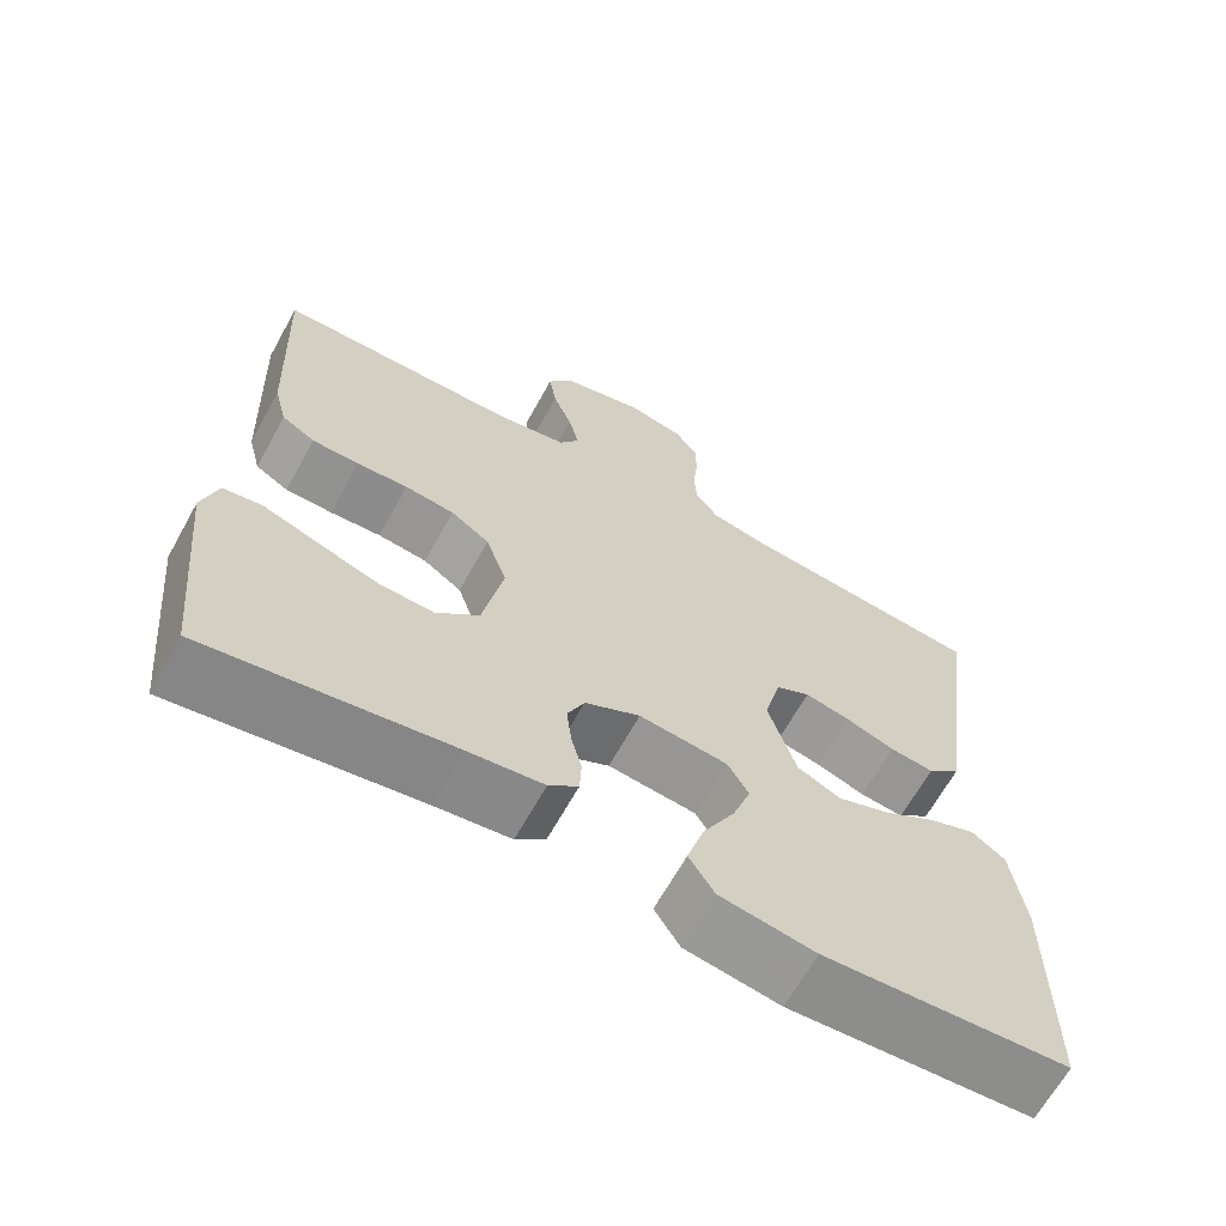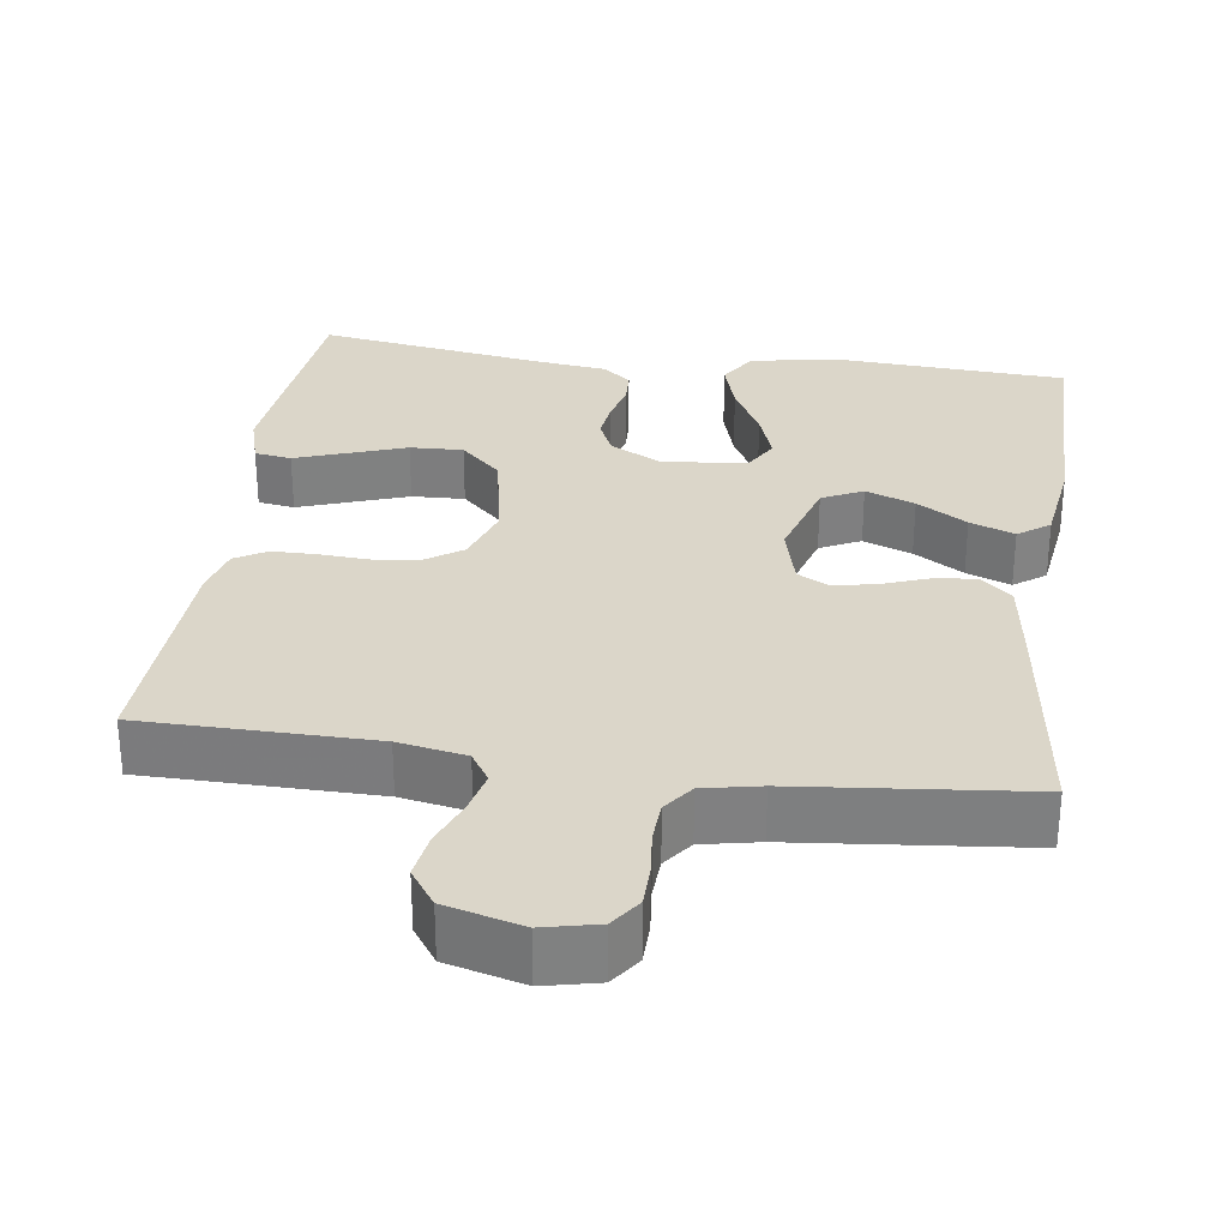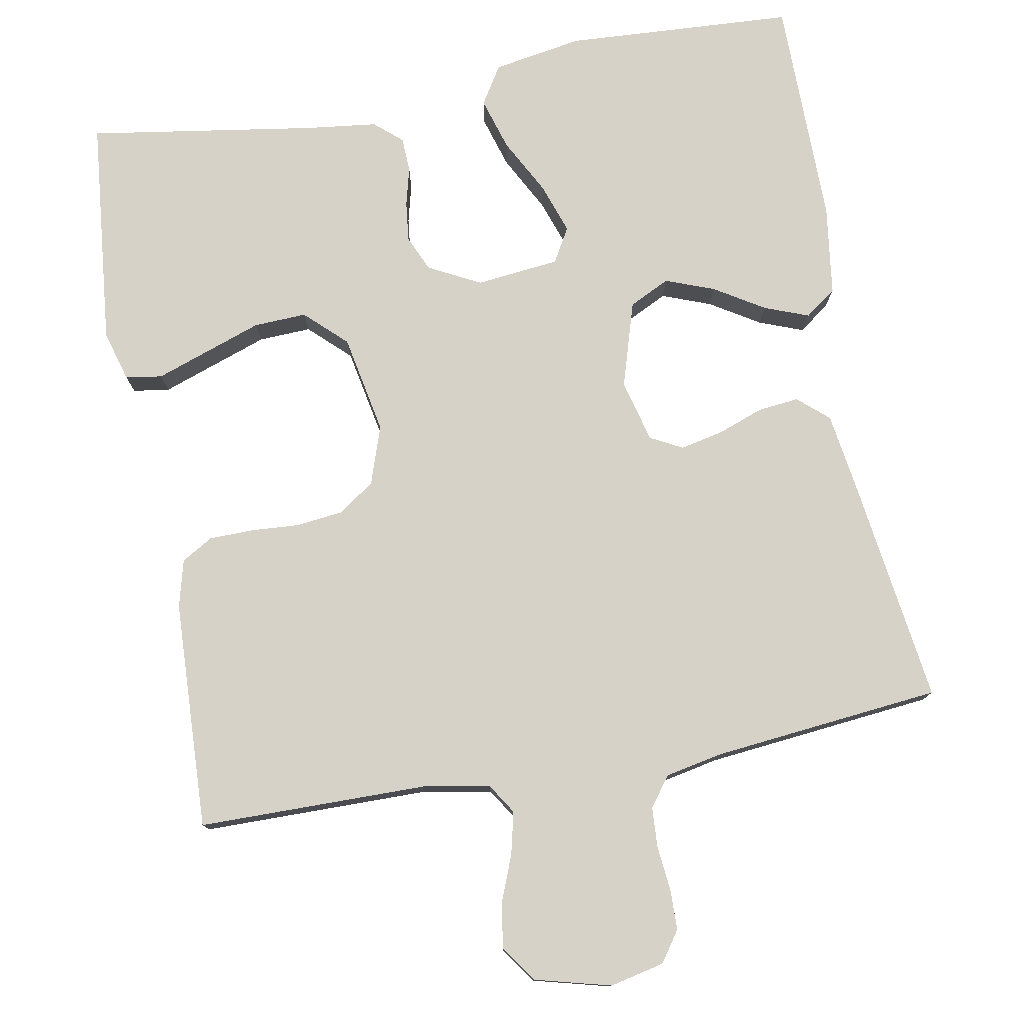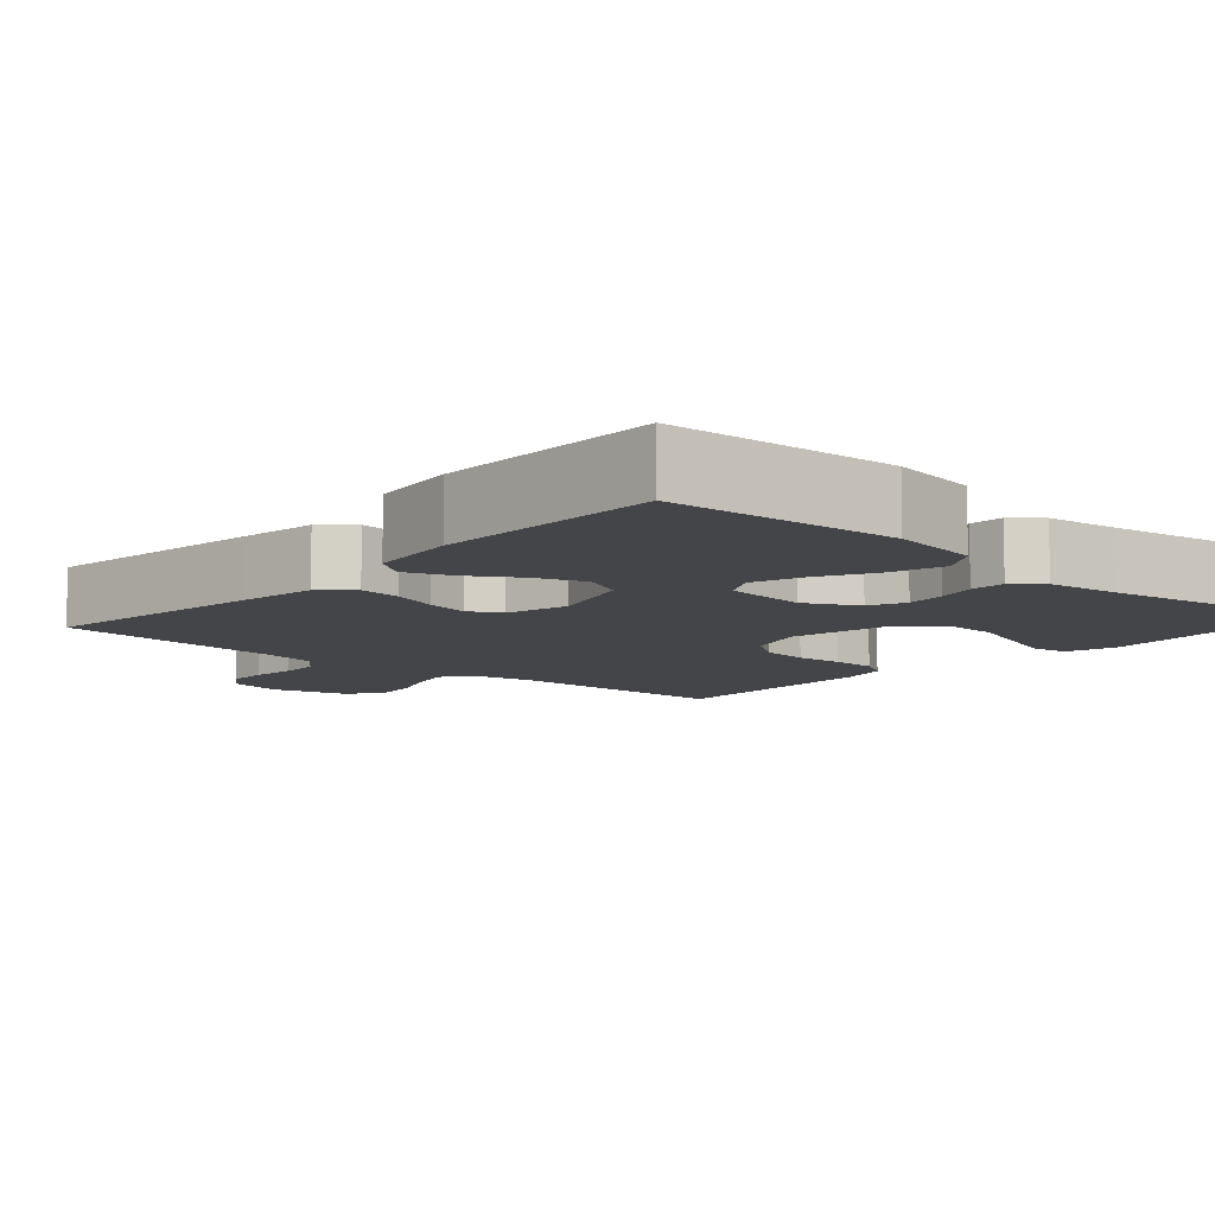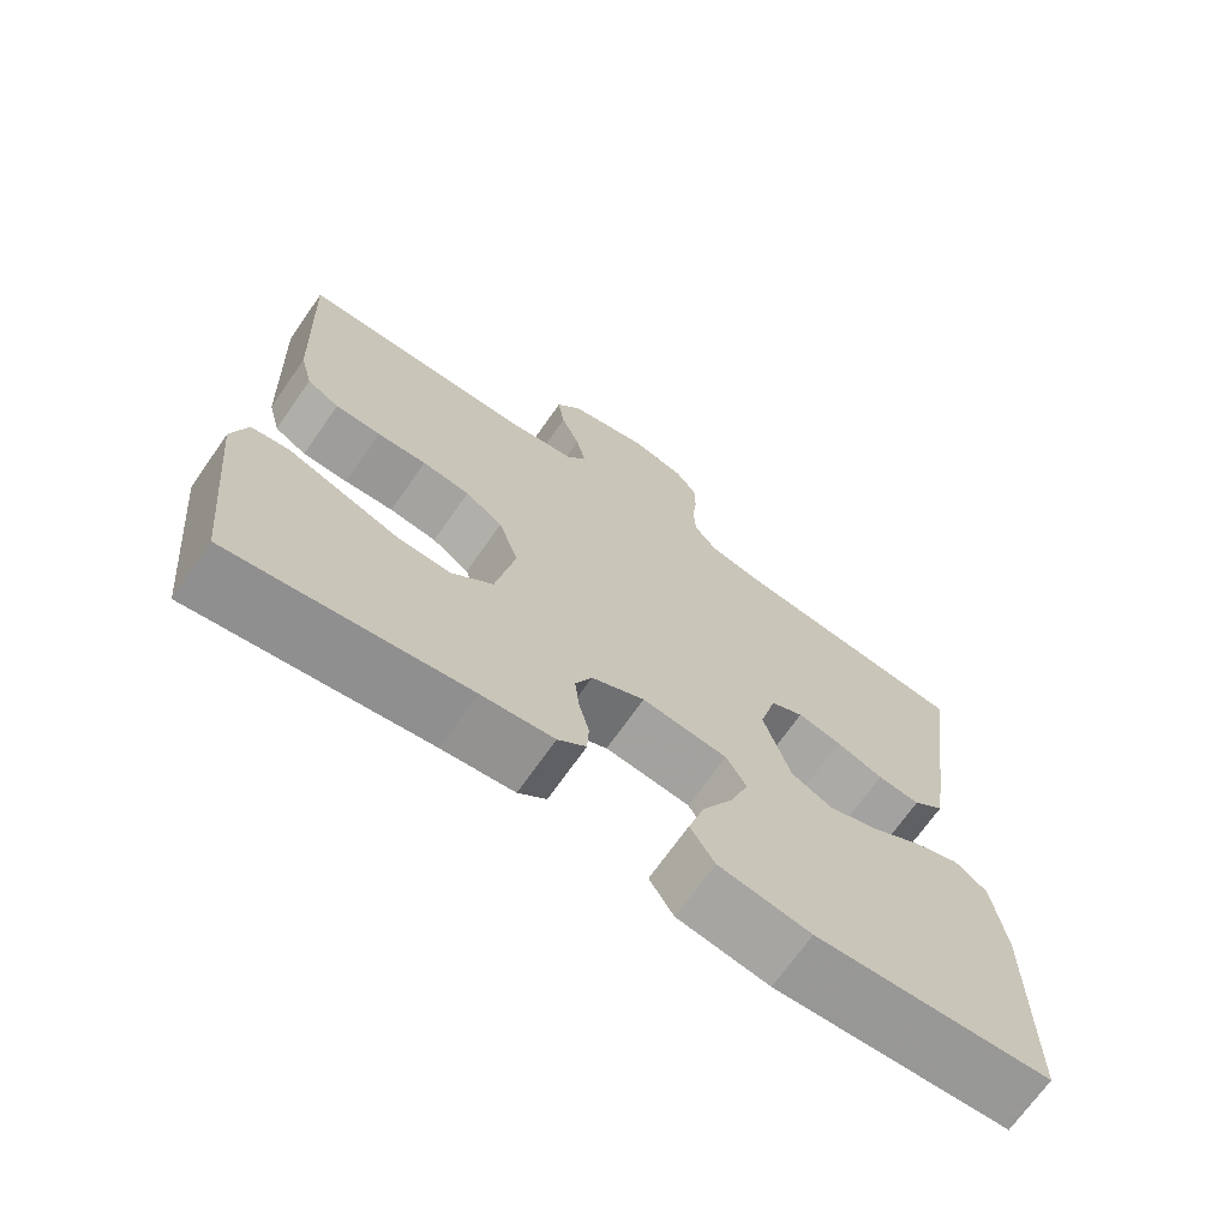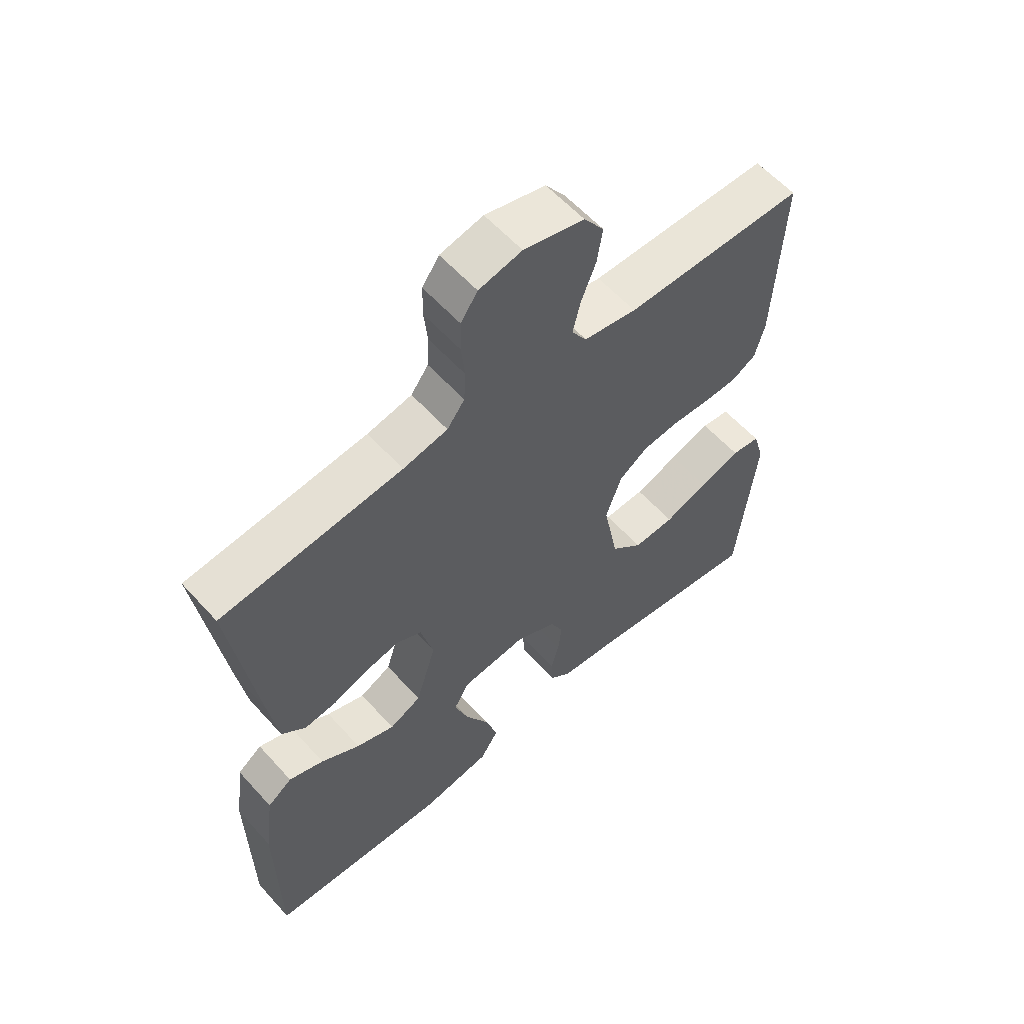
<metadata>
{"format":"obj","ext":"obj","renderer":"f3d","projection":"perspective","resolution":1024,"background":"white","views":[{"elev":-65.8,"azim":-29.0,"up":"+Z"},{"elev":30.1,"azim":8.0,"up":"+Y"},{"elev":77.6,"azim":-10.3,"up":"+Y"},{"elev":-9.0,"azim":138.4,"up":"+Y"},{"elev":-70.0,"azim":-35.0,"up":"+Z"},{"elev":59.1,"azim":138.3,"up":"+Z"}]}
</metadata>
<code>
v -0.5 0.07 -0.5
v -0.53 0.07 -0.2
v -0.511 0.07 -0.134
v -0.463 0.07 -0.127
v -0.395 0.07 -0.151
v -0.321 0.07 -0.177
v -0.252 0.07 -0.18
v -0.199 0.07 -0.13
v -0.174 0.07 0
v -0.2 0.07 0.077
v -0.248 0.07 0.11
v -0.309 0.07 0.117
v -0.372 0.07 0.113
v -0.43 0.07 0.114
v -0.471 0.07 0.138
v -0.487 0.07 0.2
v -0.5 0.07 0.5
v -0.2 0.07 0.502
v -0.112 0.07 0.518
v -0.087 0.07 0.557
v -0.1 0.07 0.612
v -0.124 0.07 0.673
v -0.133 0.07 0.732
v -0.1 0.07 0.779
v 0 0.07 0.805
v 0.071 0.07 0.789
v 0.099 0.07 0.749
v 0.1 0.07 0.696
v 0.094 0.07 0.638
v 0.097 0.07 0.585
v 0.126 0.07 0.546
v 0.2 0.07 0.531
v 0.5 0.07 0.5
v 0.459 0.07 0.2
v 0.444 0.07 0.099
v 0.404 0.07 0.064
v 0.35 0.07 0.07
v 0.29 0.07 0.092
v 0.234 0.07 0.104
v 0.192 0.07 0.082
v 0.171 0.07 0
v 0.205 0.07 -0.112
v 0.258 0.07 -0.138
v 0.322 0.07 -0.114
v 0.387 0.07 -0.074
v 0.445 0.07 -0.052
v 0.486 0.07 -0.082
v 0.502 0.07 -0.2
v 0.5 0.07 -0.5
v 0.2 0.07 -0.517
v 0.083 0.07 -0.497
v 0.052 0.07 -0.447
v 0.073 0.07 -0.378
v 0.112 0.07 -0.305
v 0.135 0.07 -0.239
v 0.109 0.07 -0.194
v 0 0.07 -0.182
v -0.068 0.07 -0.217
v -0.089 0.07 -0.264
v -0.083 0.07 -0.316
v -0.07 0.07 -0.367
v -0.072 0.07 -0.412
v -0.108 0.07 -0.443
v -0.2 0.07 -0.454
v -0.5 0 -0.5
v -0.53 0 -0.2
v -0.511 0 -0.134
v -0.463 0 -0.127
v -0.395 0 -0.151
v -0.321 0 -0.177
v -0.252 0 -0.18
v -0.199 0 -0.13
v -0.174 0 0
v -0.2 0 0.077
v -0.248 0 0.11
v -0.309 0 0.117
v -0.372 0 0.113
v -0.43 0 0.114
v -0.471 0 0.138
v -0.487 0 0.2
v -0.5 0 0.5
v -0.2 0 0.502
v -0.112 0 0.518
v -0.087 0 0.557
v -0.1 0 0.612
v -0.124 0 0.673
v -0.133 0 0.732
v -0.1 0 0.779
v 0 0 0.805
v 0.071 0 0.789
v 0.099 0 0.749
v 0.1 0 0.696
v 0.094 0 0.638
v 0.097 0 0.585
v 0.126 0 0.546
v 0.2 0 0.531
v 0.5 0 0.5
v 0.459 0 0.2
v 0.444 0 0.099
v 0.404 0 0.064
v 0.35 0 0.07
v 0.29 0 0.092
v 0.234 0 0.104
v 0.192 0 0.082
v 0.171 0 0
v 0.205 0 -0.112
v 0.258 0 -0.138
v 0.322 0 -0.114
v 0.387 0 -0.074
v 0.445 0 -0.052
v 0.486 0 -0.082
v 0.502 0 -0.2
v 0.5 0 -0.5
v 0.2 0 -0.517
v 0.083 0 -0.497
v 0.052 0 -0.447
v 0.073 0 -0.378
v 0.112 0 -0.305
v 0.135 0 -0.239
v 0.109 0 -0.194
v 0 0 -0.182
v -0.068 0 -0.217
v -0.089 0 -0.264
v -0.083 0 -0.316
v -0.07 0 -0.367
v -0.072 0 -0.412
v -0.108 0 -0.443
v -0.2 0 -0.454
f 62 63 64
f 61 62 64
f 60 61 64
f 3 4 5
f 2 3 5
f 1 2 5
f 64 1 5
f 60 64 5
f 59 60 5
f 52 53 54
f 51 52 54
f 50 51 54
f 49 50 54
f 48 49 54
f 47 48 54
f 46 47 54
f 45 46 54
f 44 45 54
f 43 44 54 55
f 42 43 55 56
f 36 37 38
f 35 36 38
f 34 35 38
f 33 34 38
f 32 33 38
f 31 32 38 39
f 30 31 39 40
f 27 28 29
f 26 27 29
f 25 26 29
f 24 25 29
f 23 24 29
f 22 23 29
f 21 22 29
f 20 21 29 30
f 30 40 41
f 20 30 41
f 19 20 41
f 16 17 18
f 15 16 18
f 14 15 18
f 13 14 18
f 12 13 18
f 11 12 18 19
f 59 5 6
f 58 59 6 7
f 42 56 57
f 41 42 57
f 19 41 57
f 10 11 19
f 19 57 58
f 10 19 58
f 9 10 58
f 58 7 8
f 8 9 58
f 128 127 126
f 128 126 125
f 128 125 124
f 69 68 67
f 69 67 66
f 69 66 65
f 69 65 128
f 69 128 124
f 69 124 123
f 118 117 116
f 118 116 115
f 118 115 114
f 118 114 113
f 118 113 112
f 118 112 111
f 118 111 110
f 118 110 109
f 118 109 108
f 119 118 108 107
f 120 119 107 106
f 102 101 100
f 102 100 99
f 102 99 98
f 102 98 97
f 102 97 96
f 103 102 96 95
f 104 103 95 94
f 93 92 91
f 93 91 90
f 93 90 89
f 93 89 88
f 93 88 87
f 93 87 86
f 93 86 85
f 94 93 85 84
f 105 104 94
f 105 94 84
f 105 84 83
f 82 81 80
f 82 80 79
f 82 79 78
f 82 78 77
f 82 77 76
f 83 82 76 75
f 70 69 123
f 71 70 123 122
f 121 120 106
f 121 106 105
f 121 105 83
f 83 75 74
f 122 121 83
f 122 83 74
f 122 74 73
f 72 71 122
f 122 73 72
f 1 65 66 2
f 2 66 67 3
f 3 67 68 4
f 4 68 69 5
f 5 69 70 6
f 6 70 71 7
f 7 71 72 8
f 8 72 73 9
f 9 73 74 10
f 10 74 75 11
f 11 75 76 12
f 12 76 77 13
f 13 77 78 14
f 14 78 79 15
f 15 79 80 16
f 16 80 81 17
f 17 81 82 18
f 18 82 83 19
f 19 83 84 20
f 20 84 85 21
f 21 85 86 22
f 22 86 87 23
f 23 87 88 24
f 24 88 89 25
f 25 89 90 26
f 26 90 91 27
f 27 91 92 28
f 28 92 93 29
f 29 93 94 30
f 30 94 95 31
f 31 95 96 32
f 32 96 97 33
f 33 97 98 34
f 34 98 99 35
f 35 99 100 36
f 36 100 101 37
f 37 101 102 38
f 38 102 103 39
f 39 103 104 40
f 40 104 105 41
f 41 105 106 42
f 42 106 107 43
f 43 107 108 44
f 44 108 109 45
f 45 109 110 46
f 46 110 111 47
f 47 111 112 48
f 48 112 113 49
f 49 113 114 50
f 50 114 115 51
f 51 115 116 52
f 52 116 117 53
f 53 117 118 54
f 54 118 119 55
f 55 119 120 56
f 56 120 121 57
f 57 121 122 58
f 58 122 123 59
f 59 123 124 60
f 60 124 125 61
f 61 125 126 62
f 62 126 127 63
f 63 127 128 64
f 64 128 65 1

</code>
